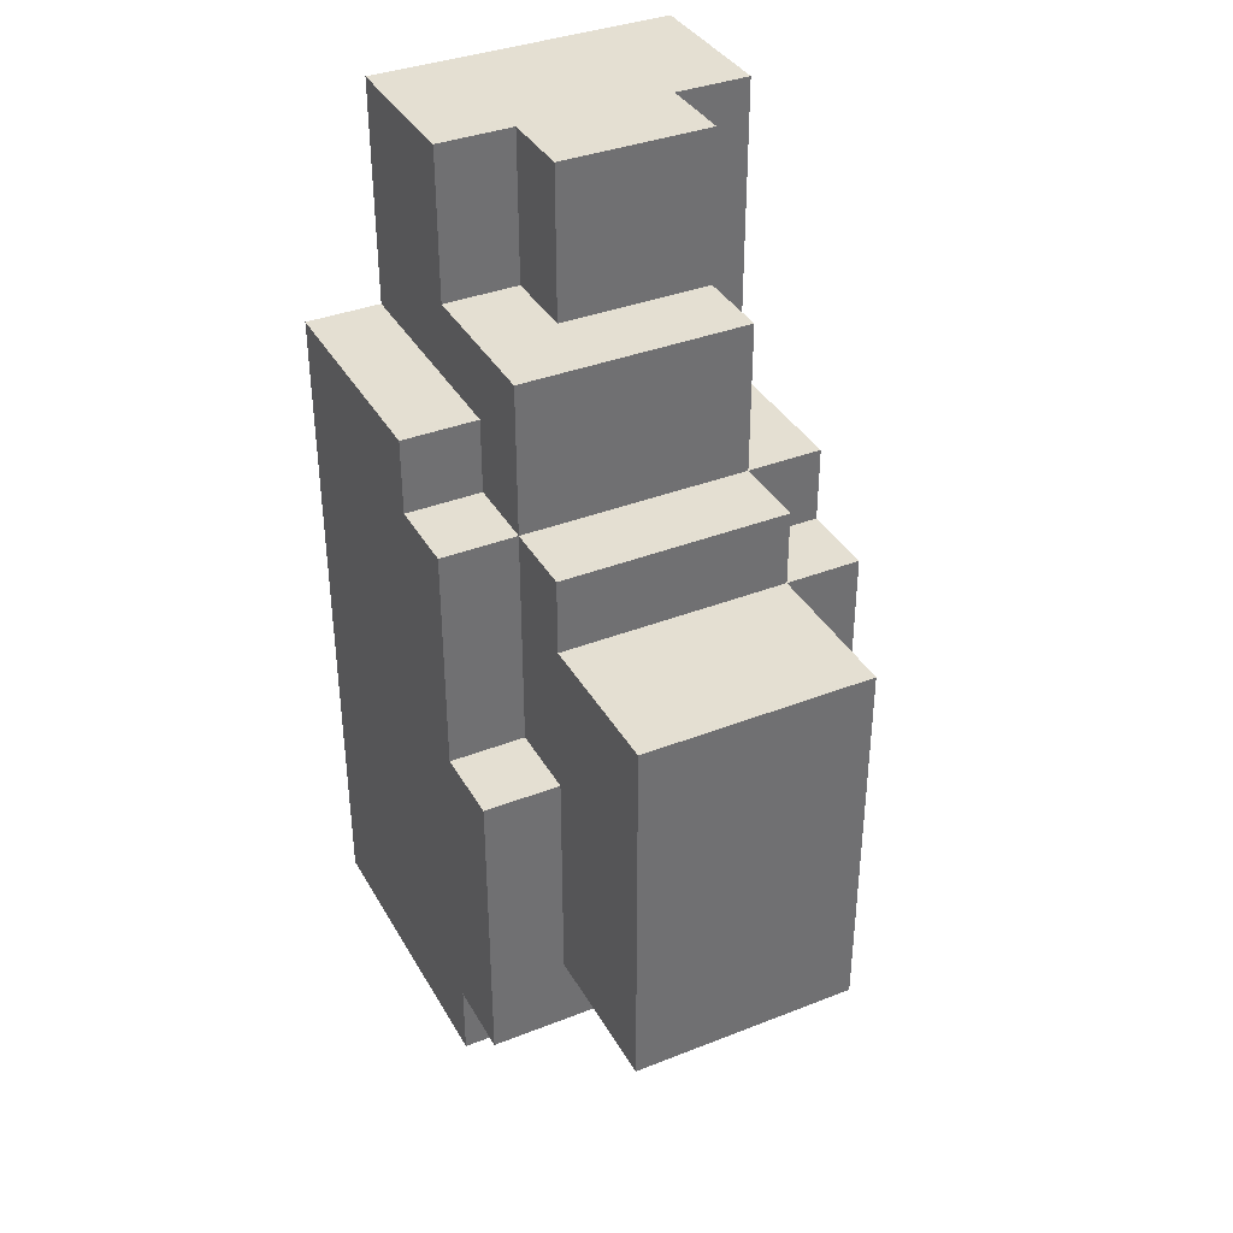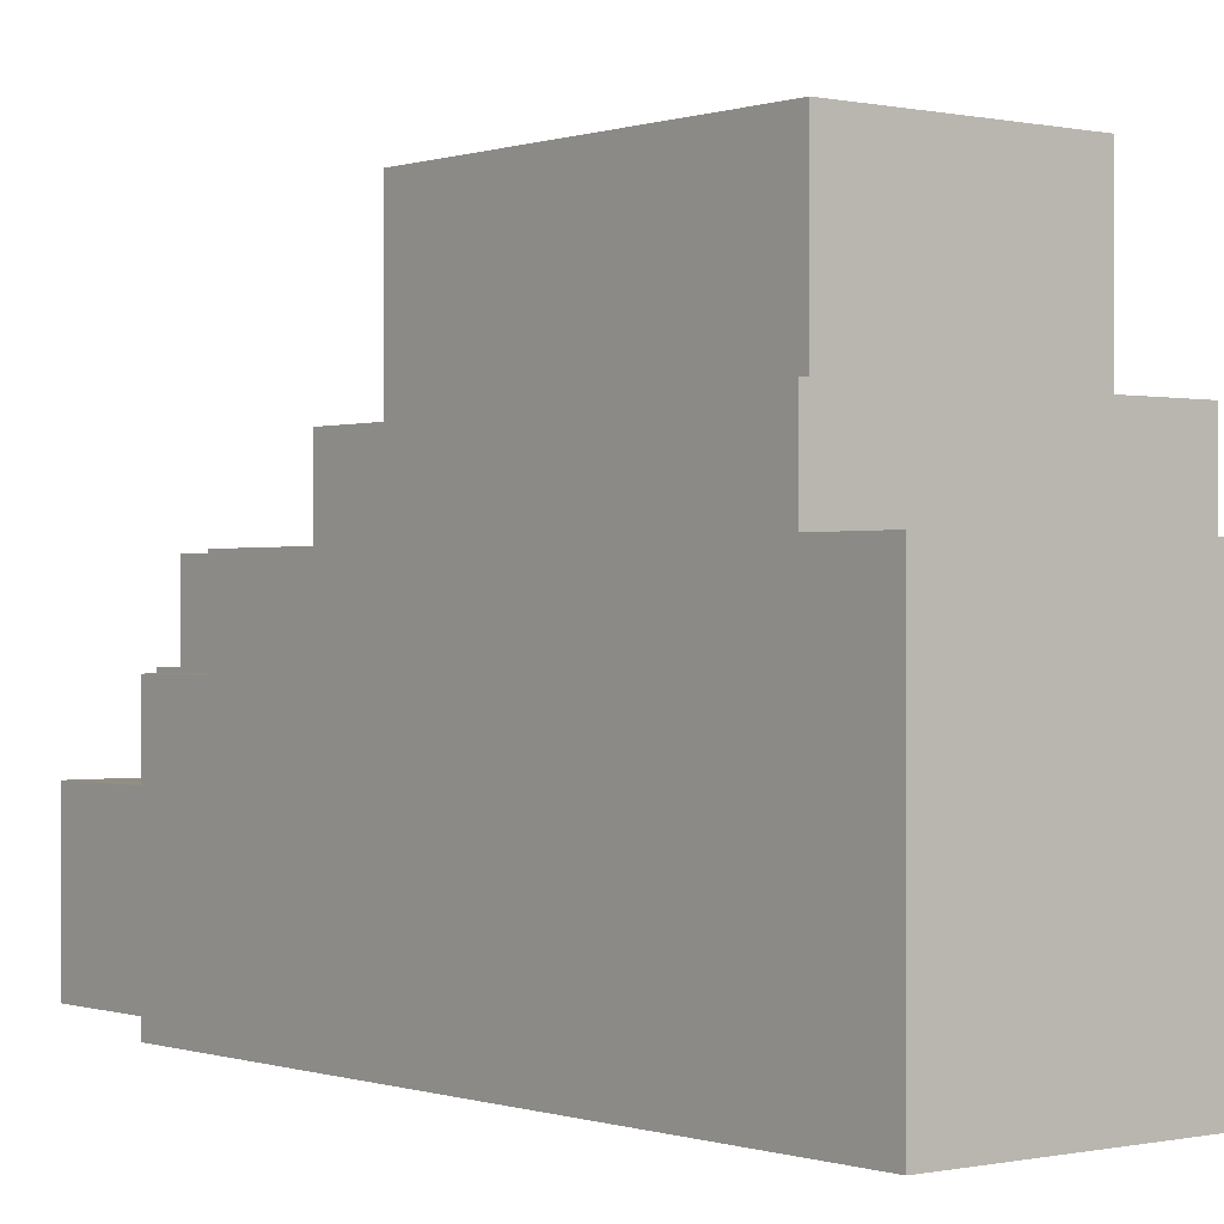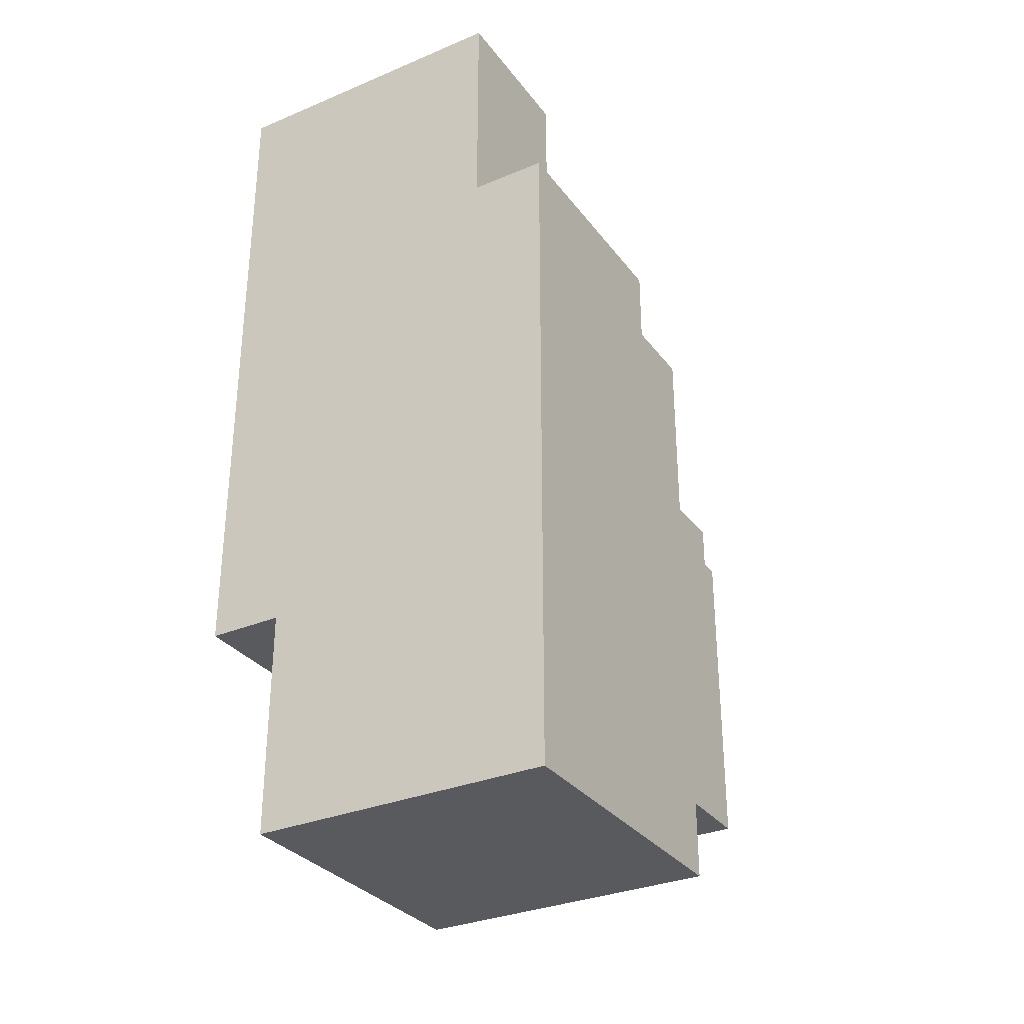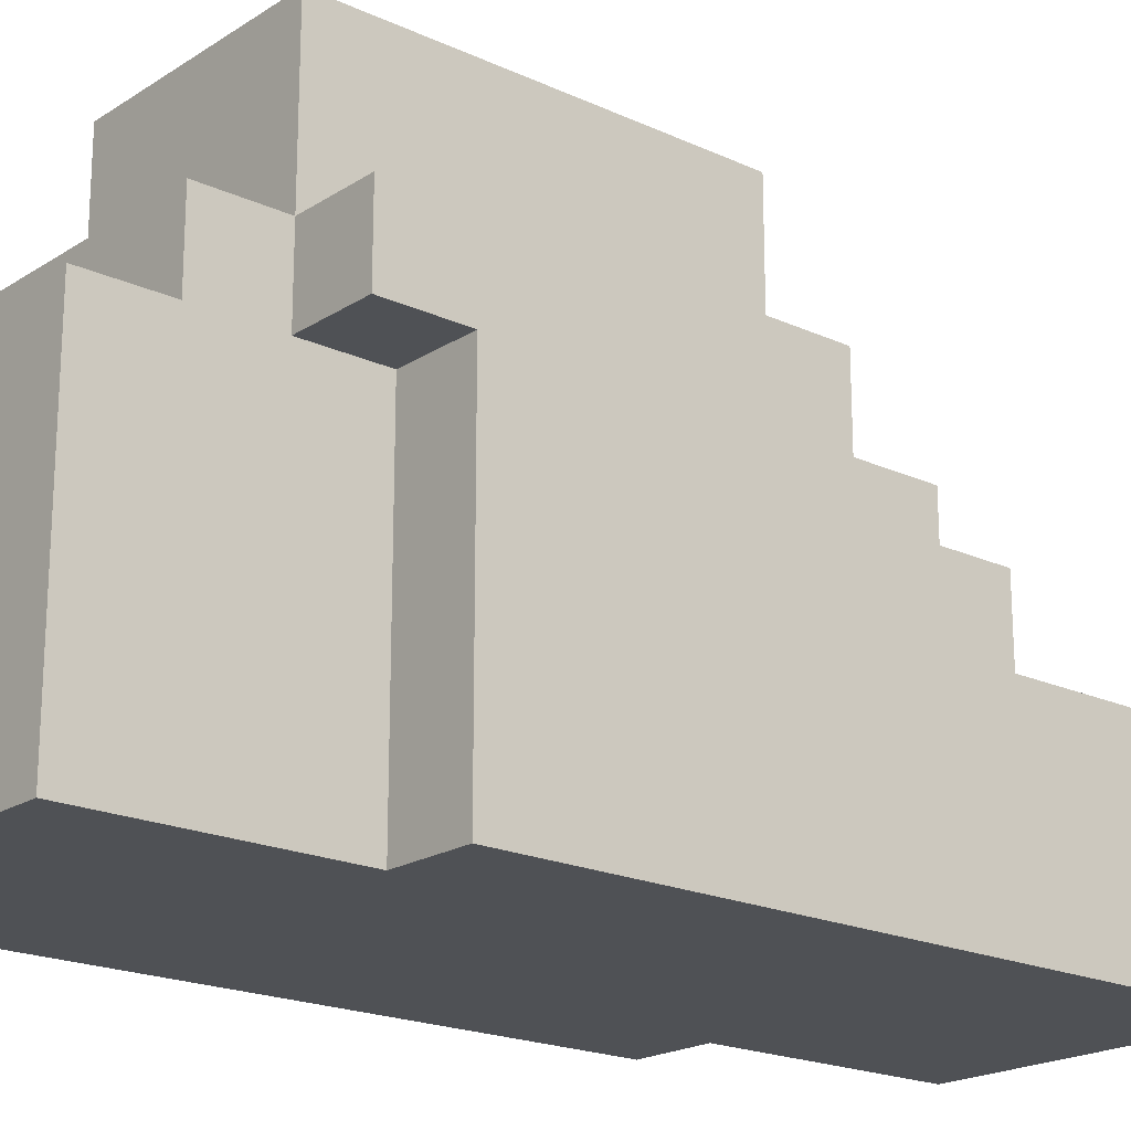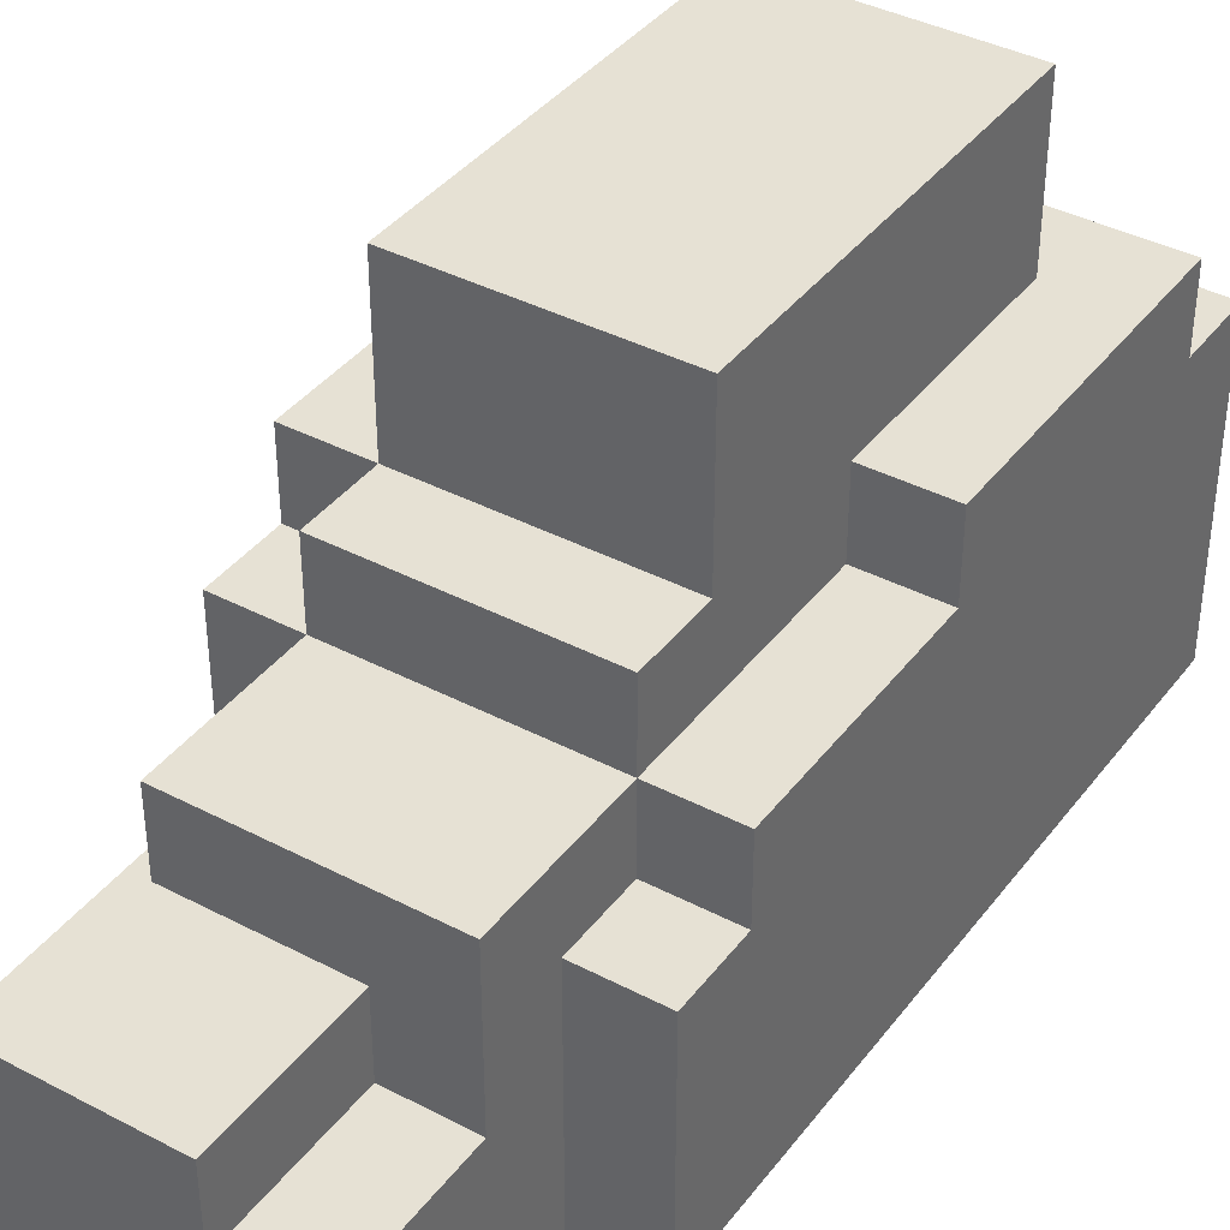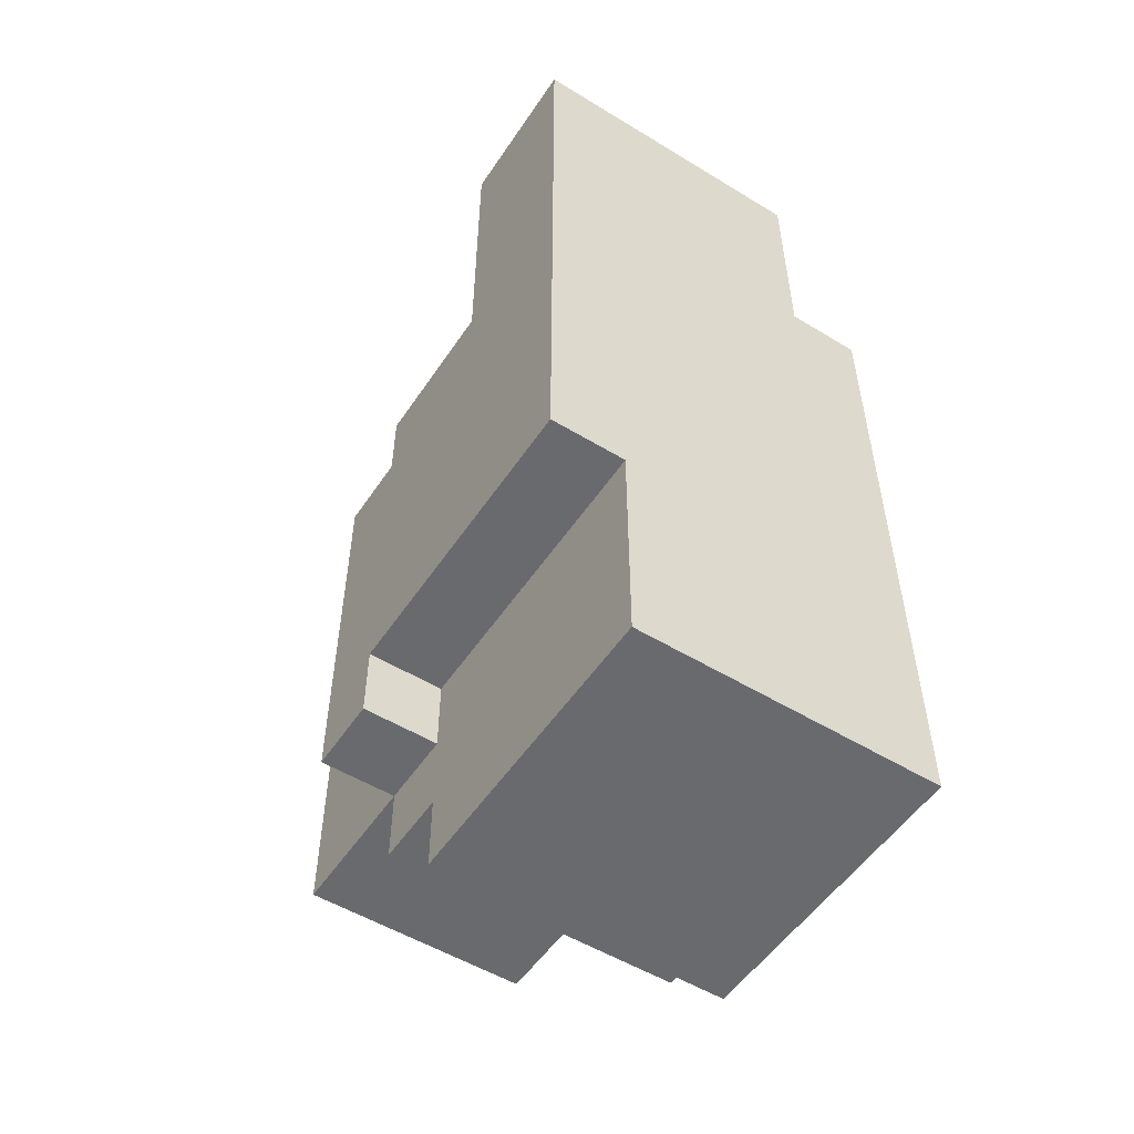
<metadata>
{"format":"obj","ext":"obj","renderer":"f3d","projection":"perspective","resolution":1024,"background":"white","views":[{"elev":37.1,"azim":153.3,"up":"+Z"},{"elev":-0.1,"azim":141.1,"up":"+Y"},{"elev":-31.6,"azim":30.6,"up":"+Z"},{"elev":-19.9,"azim":-130.4,"up":"+Y"},{"elev":39.1,"azim":33.2,"up":"+Y"},{"elev":-53.1,"azim":-33.1,"up":"+Z"}]}
</metadata>
<code>
o
v -0.3 -0.3 0.6
v -0.3 -0.3 -0.3
v -0.3 -0.2 0.6
v -0.3 -0.2 -0.3
v -0.3 -0.1 0.6
v -0.3 -0.1 0.2
v -0.3 0.1 0.2
v -0.3 0.1 0.1
v -0.3 0.1 -0.3
v -0.3 0.1 -0.4
v -0.3 0.2 0.1
v -0.3 0.2 -0.4
v -0.2 -0.3 -0.3
v -0.2 -0.3 -0.6
v -0.2 -0.2 -0.3
v -0.2 -0.2 -0.5
v -0.2 -0.2 -0.6
v -0.2 -0.1 0.6
v -0.2 -0.1 0.2
v -0.2 -0.1 -0.5
v -0.2 -0.1 -0.6
v -0.2 0 0.6
v -0.2 0 0.4
v -0.2 0 0.3
v -0.2 0 0.2
v -0.2 0.1 0.4
v -0.2 0.1 0.3
v -0.2 0.1 0.2
v -0.2 0.1 0.1
v -0.2 0.1 -0.3
v -0.2 0.1 -0.4
v -0.2 0.1 -0.5
v -0.2 0.1 -0.6
v -0.2 0.2 0.2
v -0.2 0.2 0.1
v -0.2 0.2 -0.4
v -0.2 0.2 -0.5
v -0.2 0.4 0.1
v -0.2 0.4 -0.4
v 0 -0.1 0.6
v 0 -0.1 0.4
v 0 0 0.6
v 0 0 0.4
v 0.1 -0.3 0.6
v 0.1 -0.3 0.3
v 0.1 -0.2 0.6
v 0.1 -0.2 0.3
v 0.1 -0.1 0.6
v 0.1 -0.1 0.4
v 0.1 0 0.4
v 0.1 0 0.3
v 0.1 0 0.2
v 0.1 0.1 0.4
v 0.1 0.1 0.3
v 0.1 0.1 0.2
v 0.1 0.1 0.1
v 0.1 0.1 5.96e-08
v 0.1 0.1 -0.1
v 0.1 0.2 0.2
v 0.1 0.2 0.1
v 0.1 0.2 -0.1
v 0.1 0.2 -0.4
v 0.1 0.4 0.1
v 0.1 0.4 -0.4
v 0.2 -0.3 0.3
v 0.2 -0.3 -0.6
v 0.2 -0.2 0.3
v 0.2 -0.2 0.1
v 0.2 -0.2 5.96e-08
v 0.2 -0.2 -0.1
v 0.2 -0.2 -0.3
v 0.2 -0.2 -0.5
v 0.2 -0.2 -0.6
v 0.2 -0.1 -0.2
v 0.2 -0.1 -0.3
v 0.2 -0.1 -0.5
v 0.2 -0.1 -0.6
v 0.2 0 0.3
v 0.2 0 0.2
v 0.2 0 -0.1
v 0.2 0 -0.2
v 0.2 0.1 0.2
v 0.2 0.1 0.1
v 0.2 0.1 5.96e-08
v 0.2 0.1 -0.1
v 0.2 0.1 -0.5
v 0.2 0.1 -0.6
v 0.2 0.2 -0.1
v 0.2 0.2 -0.5
v -0.3 -0.3 0.6
v -0.3 -0.2 0.6
v -0.3 -0.1 0.6
v -0.2 -0.1 0.6
v -0.2 0 0.6
v 0 -0.1 0.6
v 0 0 0.6
v 0.1 -0.3 0.6
v 0.1 -0.2 0.6
v 0.1 -0.1 0.6
v -0.2 0 0.4
v -0.2 0.1 0.4
v 0 -0.1 0.4
v 0 0 0.4
v 0.1 -0.1 0.4
v 0.1 0 0.4
v 0.1 0.1 0.4
v 0.1 -0.3 0.3
v 0.1 -0.2 0.3
v 0.1 0 0.3
v 0.2 -0.3 0.3
v 0.2 -0.2 0.3
v 0.2 0 0.3
v -0.3 -0.1 0.2
v -0.3 0.1 0.2
v -0.2 -0.1 0.2
v -0.2 0 0.2
v -0.2 0.1 0.2
v -0.2 0.2 0.2
v 0.1 0 0.2
v 0.1 0.1 0.2
v 0.1 0.2 0.2
v 0.2 0 0.2
v 0.2 0.1 0.2
v -0.3 0.1 0.1
v -0.3 0.2 0.1
v -0.2 0.1 0.1
v -0.2 0.2 0.1
v -0.2 0.4 0.1
v 0.1 0.2 0.1
v 0.1 0.4 0.1
v 0.1 0.1 -0.1
v 0.1 0.2 -0.1
v 0.2 0.1 -0.1
v 0.2 0.2 -0.1
v -0.3 -0.3 -0.3
v -0.3 -0.2 -0.3
v -0.3 0.1 -0.3
v -0.2 -0.3 -0.3
v -0.2 -0.2 -0.3
v -0.2 0.1 -0.3
v -0.3 0.1 -0.4
v -0.3 0.2 -0.4
v -0.2 0.1 -0.4
v -0.2 0.2 -0.4
v -0.2 0.4 -0.4
v 0.1 0.2 -0.4
v 0.1 0.4 -0.4
v -0.2 0.1 -0.5
v -0.2 0.2 -0.5
v 0.2 0.1 -0.5
v 0.2 0.2 -0.5
v -0.2 -0.3 -0.6
v -0.2 -0.2 -0.6
v -0.2 -0.1 -0.6
v -0.2 0.1 -0.6
v -0.1 -0.1 -0.6
v -0.1 0 -0.6
v 0.1 -0.1 -0.6
v 0.1 0 -0.6
v 0.2 -0.3 -0.6
v 0.2 -0.2 -0.6
v 0.2 -0.1 -0.6
v 0.2 0.1 -0.6
v -0.3 -0.3 0.6
v 0.1 -0.3 0.6
v 0.1 -0.3 0.3
v 0.2 -0.3 0.3
v -0.3 -0.3 -0.3
v -0.2 -0.3 -0.3
v -0.2 -0.3 -0.6
v 0.2 -0.3 -0.6
v -0.3 0.1 -0.3
v -0.2 0.1 -0.3
v -0.3 0.1 -0.4
v -0.2 0.1 -0.4
v -0.3 -0.1 0.6
v -0.2 -0.1 0.6
v 0 -0.1 0.6
v 0.1 -0.1 0.6
v 0 -0.1 0.4
v 0.1 -0.1 0.4
v -0.3 -0.1 0.2
v -0.2 -0.1 0.2
v -0.2 0 0.6
v 0 0 0.6
v -0.2 0 0.4
v 0 0 0.4
v 0.1 0 0.3
v 0.2 0 0.3
v 0.1 0 0.2
v 0.2 0 0.2
v -0.2 0.1 0.4
v 0.1 0.1 0.4
v -0.2 0.1 0.3
v 0.1 0.1 0.3
v -0.3 0.1 0.2
v -0.2 0.1 0.2
v 0.1 0.1 0.2
v 0.2 0.1 0.2
v -0.3 0.1 0.1
v -0.2 0.1 0.1
v 0.1 0.1 0.1
v 0.2 0.1 0.1
v 0.1 0.1 5.96e-08
v 0.2 0.1 5.96e-08
v 0.1 0.1 -0.1
v 0.2 0.1 -0.1
v -0.2 0.1 -0.5
v 0.2 0.1 -0.5
v -0.2 0.1 -0.6
v 0.2 0.1 -0.6
v -0.2 0.2 0.2
v 0.1 0.2 0.2
v -0.3 0.2 0.1
v -0.2 0.2 0.1
v 0.1 0.2 0.1
v 0.1 0.2 -0.1
v 0.2 0.2 -0.1
v -0.3 0.2 -0.4
v -0.2 0.2 -0.4
v 0.1 0.2 -0.4
v -0.2 0.2 -0.5
v 0.2 0.2 -0.5
v -0.2 0.4 0.1
v 0.1 0.4 0.1
v -0.2 0.4 -0.4
v 0.1 0.4 -0.4
f 3 2 1
f 4 2 3
f 5 4 3
f 6 4 5
f 7 4 6
f 8 4 7
f 9 4 8
f 11 9 8
f 11 10 9
f 12 10 11
f 15 14 13
f 16 14 15
f 17 14 16
f 20 16 15
f 20 17 16
f 21 17 20
f 22 19 18
f 23 19 22
f 24 19 23
f 25 19 24
f 26 24 23
f 27 25 24
f 27 24 26
f 28 25 27
f 30 20 15
f 30 21 20
f 31 21 30
f 32 21 31
f 33 21 32
f 34 29 28
f 35 29 34
f 36 32 31
f 37 32 36
f 38 36 35
f 39 36 38
f 40 41 42
f 42 41 43
f 44 45 46
f 46 45 47
f 46 47 48
f 48 47 49
f 49 47 50
f 50 47 51
f 50 51 53
f 51 52 54
f 53 51 54
f 54 52 55
f 55 56 59
f 57 58 60
f 59 56 60
f 56 57 60
f 60 58 61
f 61 62 63
f 60 61 63
f 63 62 64
f 65 66 67
f 67 66 68
f 68 66 69
f 69 66 70
f 70 66 71
f 71 66 72
f 72 66 73
f 70 71 74
f 71 72 75
f 74 71 75
f 72 73 76
f 75 72 76
f 76 73 77
f 67 68 78
f 78 68 79
f 69 70 80
f 70 74 80
f 74 75 81
f 80 74 81
f 75 76 81
f 76 77 81
f 79 68 82
f 68 69 83
f 82 68 83
f 80 81 84
f 83 69 84
f 69 80 84
f 84 81 85
f 81 77 86
f 85 81 86
f 86 77 87
f 85 86 88
f 88 86 89
f 93 92 91
f 95 93 91
f 95 94 93
f 96 94 95
f 97 91 90
f 98 95 91
f 98 91 97
f 99 95 98
f 103 101 100
f 104 103 102
f 105 101 103
f 105 103 104
f 106 101 105
f 110 108 107
f 111 109 108
f 111 108 110
f 112 109 111
f 115 114 113
f 116 114 115
f 117 114 116
f 120 118 117
f 121 118 120
f 122 120 119
f 123 120 122
f 126 125 124
f 127 125 126
f 129 128 127
f 130 128 129
f 133 132 131
f 134 132 133
f 135 136 138
f 136 137 139
f 138 136 139
f 139 137 140
f 141 142 143
f 143 142 144
f 144 145 146
f 146 145 147
f 148 149 150
f 150 149 151
f 153 154 156
f 154 155 156
f 156 155 157
f 153 156 158
f 156 157 158
f 157 155 159
f 158 157 159
f 152 153 160
f 153 158 161
f 160 153 161
f 158 159 162
f 161 158 162
f 159 155 163
f 162 159 163
f 166 165 164
f 168 166 164
f 168 167 166
f 169 167 168
f 170 167 169
f 171 167 170
f 174 173 172
f 175 173 174
f 178 179 180
f 180 179 181
f 176 177 182
f 182 177 183
f 184 185 186
f 186 185 187
f 188 189 190
f 190 189 191
f 192 193 194
f 194 193 195
f 194 195 197
f 197 195 198
f 196 197 200
f 200 197 201
f 198 199 202
f 202 199 203
f 202 203 204
f 204 203 205
f 204 205 206
f 206 205 207
f 208 209 210
f 210 209 211
f 212 213 215
f 215 213 216
f 214 215 219
f 219 215 220
f 217 218 221
f 220 221 222
f 221 218 223
f 222 221 223
f 224 225 226
f 226 225 227

</code>
